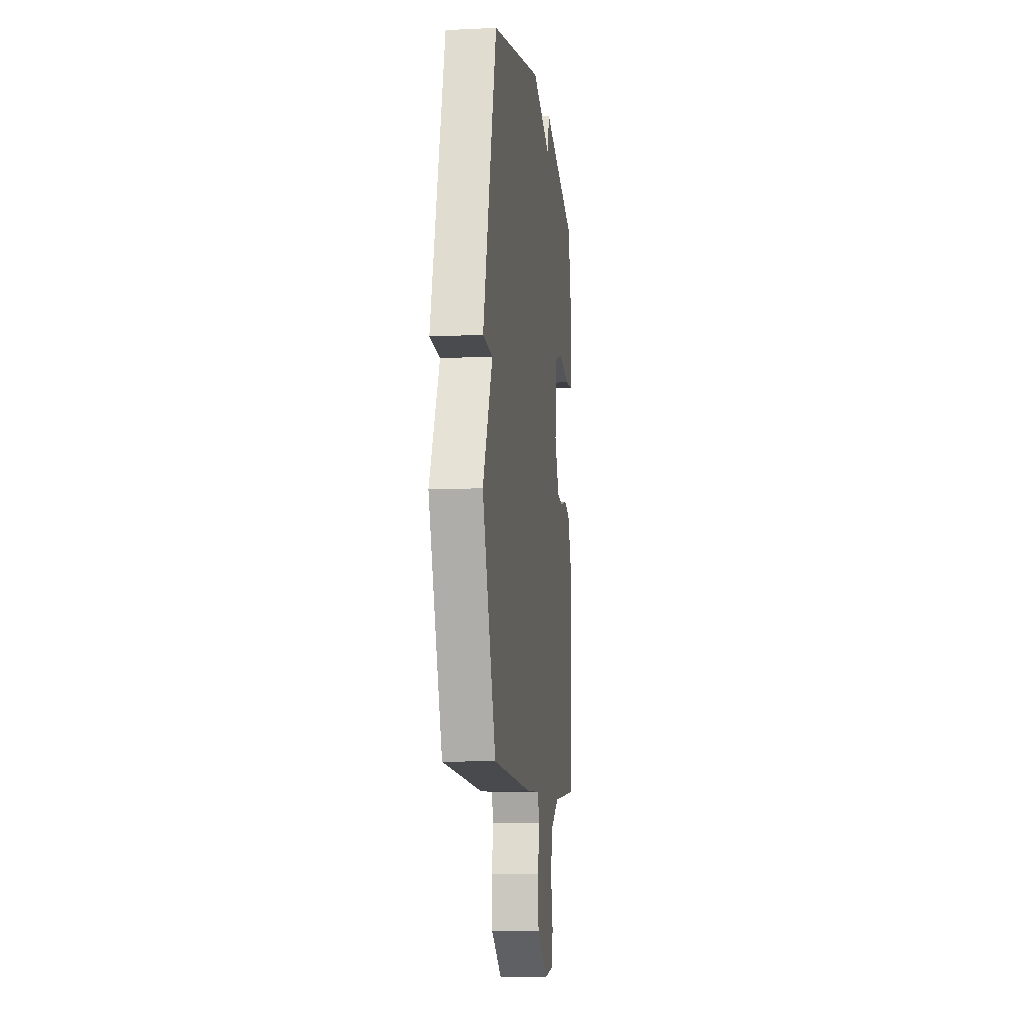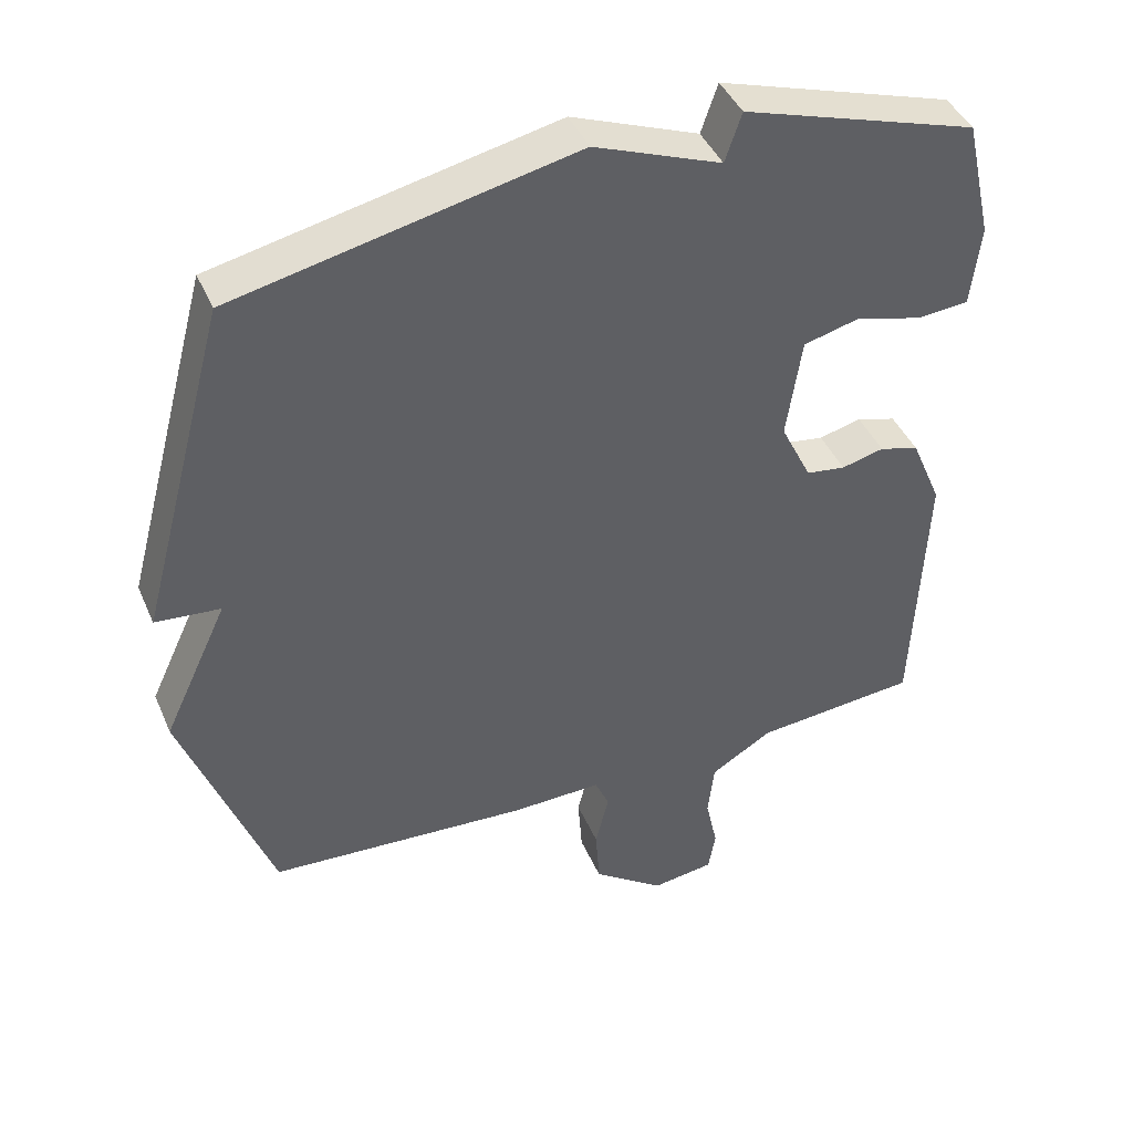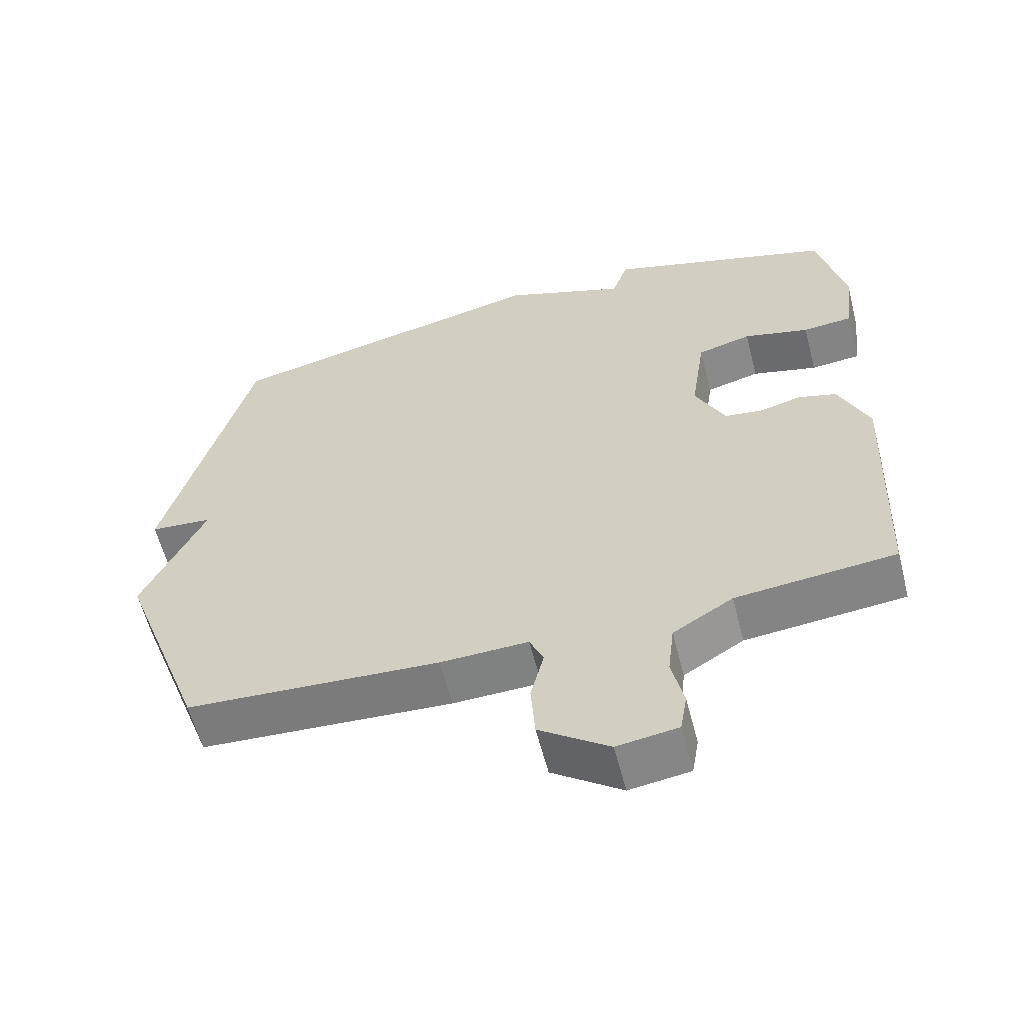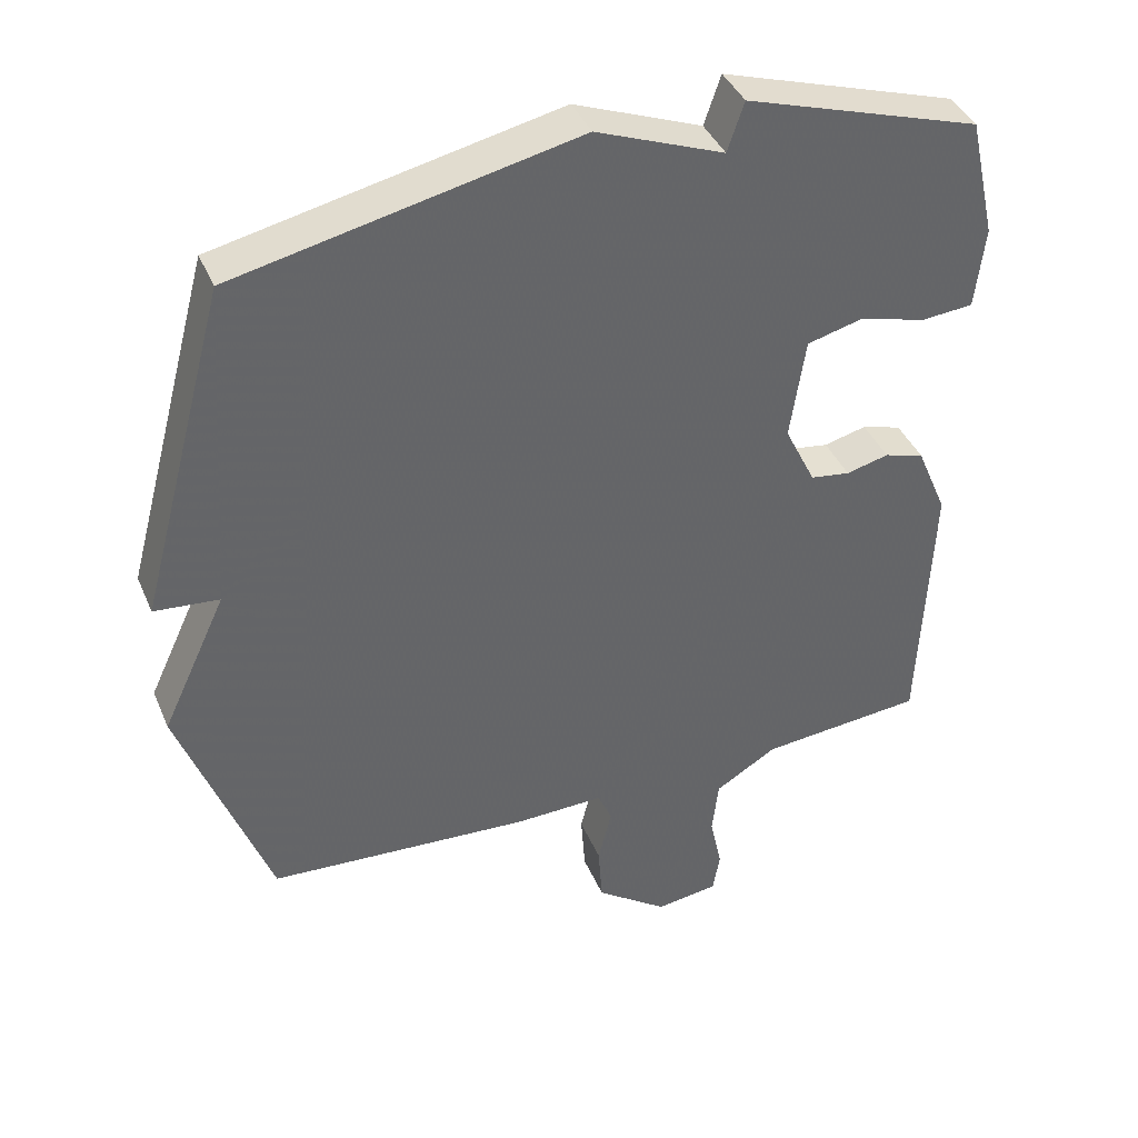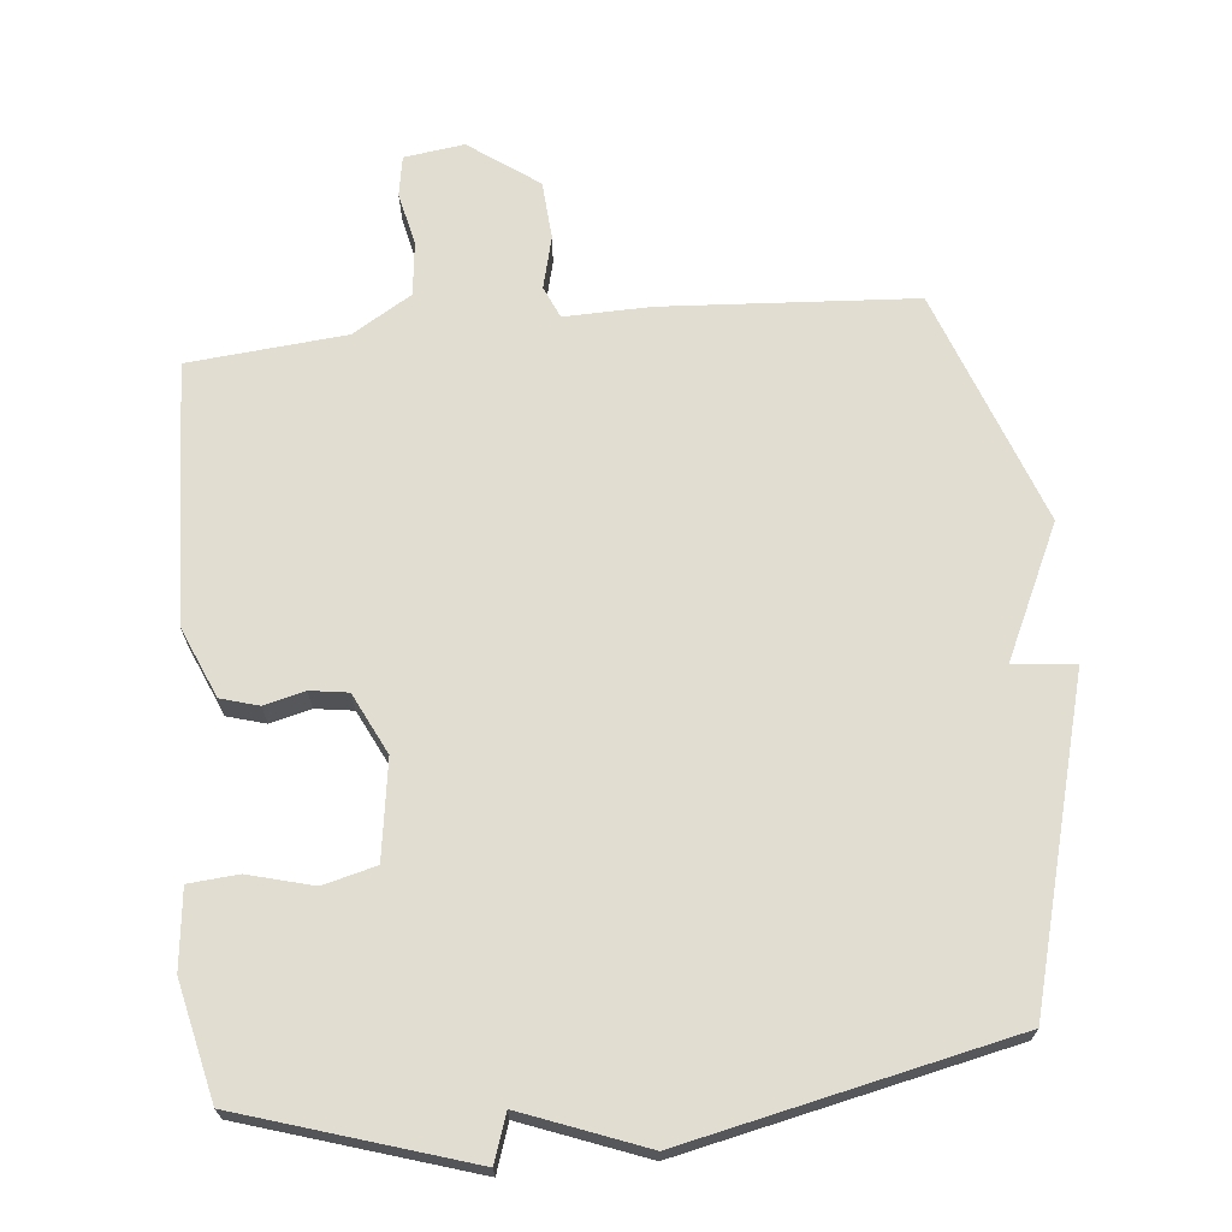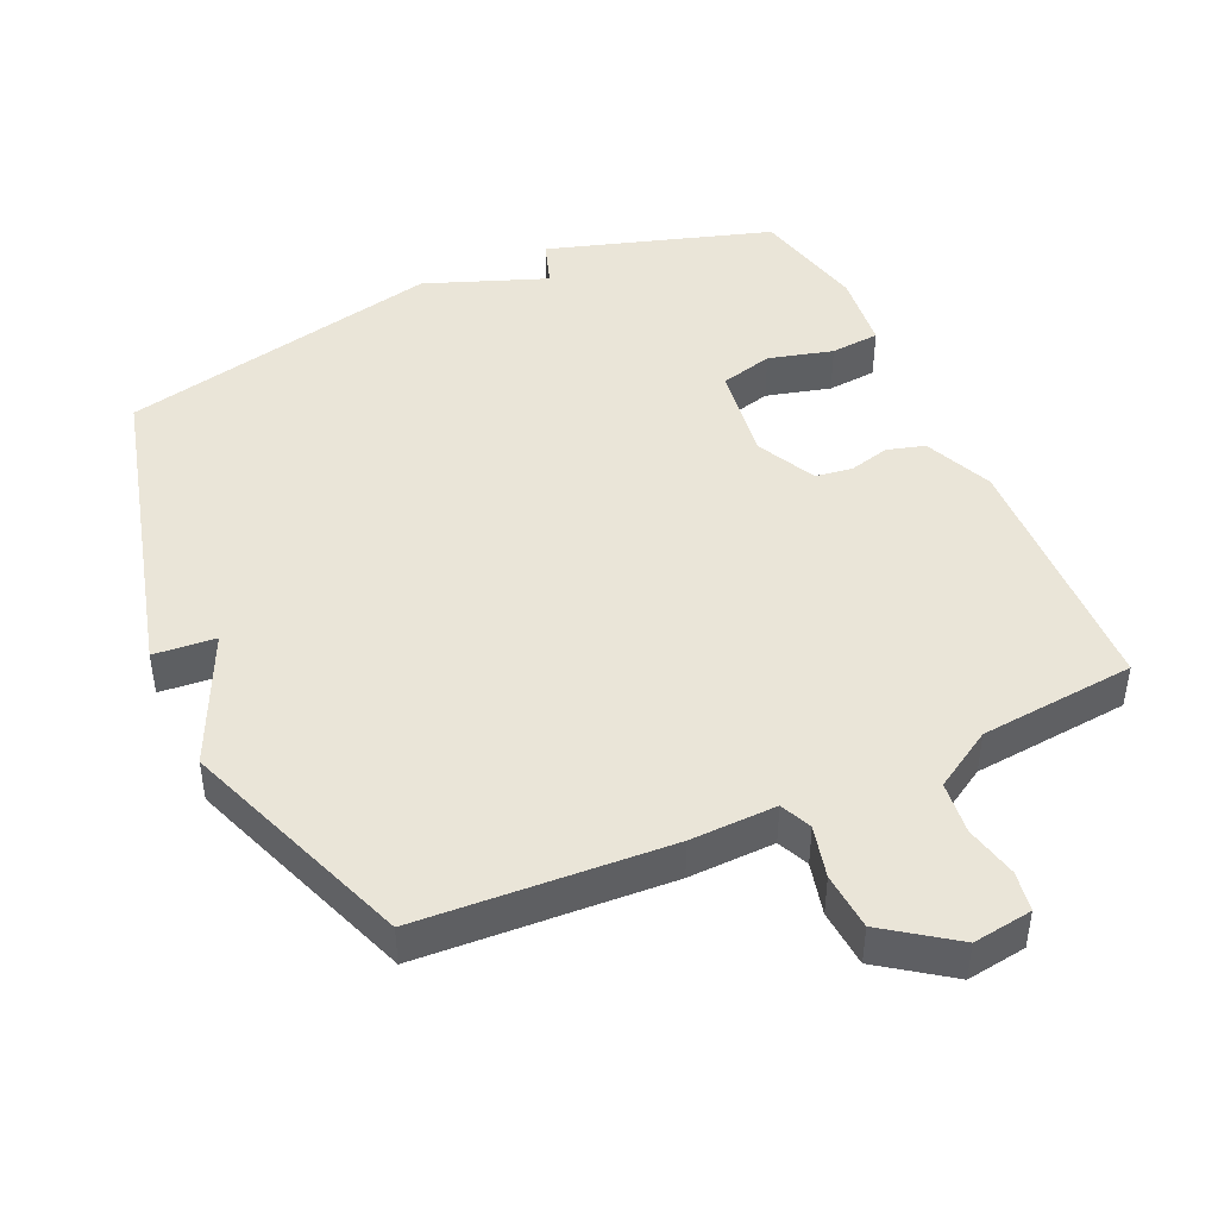
<metadata>
{"format":"obj","ext":"obj","renderer":"f3d","projection":"perspective","resolution":1024,"background":"white","views":[{"elev":-9.2,"azim":97.1,"up":"+Z"},{"elev":42.7,"azim":157.7,"up":"+Z"},{"elev":-59.8,"azim":-165.5,"up":"+Z"},{"elev":40.0,"azim":158.4,"up":"+Z"},{"elev":68.8,"azim":-5.6,"up":"+Y"},{"elev":45.0,"azim":155.4,"up":"+Y"}]}
</metadata>
<code>
v -0.5 0.07 0.5
v -0.173 0.07 0.603
v -0.15 0.07 0.535
v 0.027 0.07 0.603
v 0.5 0.07 0.5
v 0.624 0.07 0.039
v 0.534 0.07 0.031
v 0.624 0.07 -0.161
v 0.5 0.07 -0.5
v 0.136 0.07 -0.523
v 0.01 0.07 -0.52
v -0.01 0.07 -0.566
v 0.009 0.07 -0.642
v 0.003 0.07 -0.726
v -0.097 0.07 -0.798
v -0.184 0.07 -0.786
v -0.194 0.07 -0.728
v -0.177 0.07 -0.65
v -0.186 0.07 -0.573
v -0.272 0.07 -0.521
v -0.5 0.07 -0.5
v -0.516 0.07 -0.123
v -0.473 0.07 -0.022
v -0.418 0.07 -0.006
v -0.359 0.07 -0.021
v -0.304 0.07 -0.013
v -0.261 0.07 0.075
v -0.282 0.07 0.217
v -0.359 0.07 0.237
v -0.453 0.07 0.212
v -0.525 0.07 0.218
v -0.538 0.07 0.332
v -0.5 0 0.5
v -0.173 0 0.603
v -0.15 0 0.535
v 0.027 0 0.603
v 0.5 0 0.5
v 0.624 0 0.039
v 0.534 0 0.031
v 0.624 0 -0.161
v 0.5 0 -0.5
v 0.136 0 -0.523
v 0.01 0 -0.52
v -0.01 0 -0.566
v 0.009 0 -0.642
v 0.003 0 -0.726
v -0.097 0 -0.798
v -0.184 0 -0.786
v -0.194 0 -0.728
v -0.177 0 -0.65
v -0.186 0 -0.573
v -0.272 0 -0.521
v -0.5 0 -0.5
v -0.516 0 -0.123
v -0.473 0 -0.022
v -0.418 0 -0.006
v -0.359 0 -0.021
v -0.304 0 -0.013
v -0.261 0 0.075
v -0.282 0 0.217
v -0.359 0 0.237
v -0.453 0 0.212
v -0.525 0 0.218
v -0.538 0 0.332
f 1 2 3
f 32 1 3
f 31 32 3
f 30 31 3
f 29 30 3
f 5 6 7
f 4 5 7
f 3 4 7
f 29 3 7
f 28 29 7
f 9 10 11
f 8 9 11
f 7 8 11
f 28 7 11
f 27 28 11
f 26 27 11 12
f 13 14 15
f 12 13 15
f 26 12 15
f 25 26 15
f 23 24 25
f 22 23 25
f 21 22 25
f 20 21 25
f 19 20 25
f 19 25 15
f 18 19 15
f 15 16 17 18
f 35 34 33
f 35 33 64
f 35 64 63
f 35 63 62
f 35 62 61
f 39 38 37
f 39 37 36
f 39 36 35
f 39 35 61
f 39 61 60
f 43 42 41
f 43 41 40
f 43 40 39
f 43 39 60
f 43 60 59
f 44 43 59 58
f 47 46 45
f 47 45 44
f 47 44 58
f 47 58 57
f 57 56 55
f 57 55 54
f 57 54 53
f 57 53 52
f 57 52 51
f 47 57 51
f 47 51 50
f 50 49 48 47
f 1 33 34 2
f 2 34 35 3
f 3 35 36 4
f 4 36 37 5
f 5 37 38 6
f 6 38 39 7
f 7 39 40 8
f 8 40 41 9
f 9 41 42 10
f 10 42 43 11
f 11 43 44 12
f 12 44 45 13
f 13 45 46 14
f 14 46 47 15
f 15 47 48 16
f 16 48 49 17
f 17 49 50 18
f 18 50 51 19
f 19 51 52 20
f 20 52 53 21
f 21 53 54 22
f 22 54 55 23
f 23 55 56 24
f 24 56 57 25
f 25 57 58 26
f 26 58 59 27
f 27 59 60 28
f 28 60 61 29
f 29 61 62 30
f 30 62 63 31
f 31 63 64 32
f 32 64 33 1

</code>
